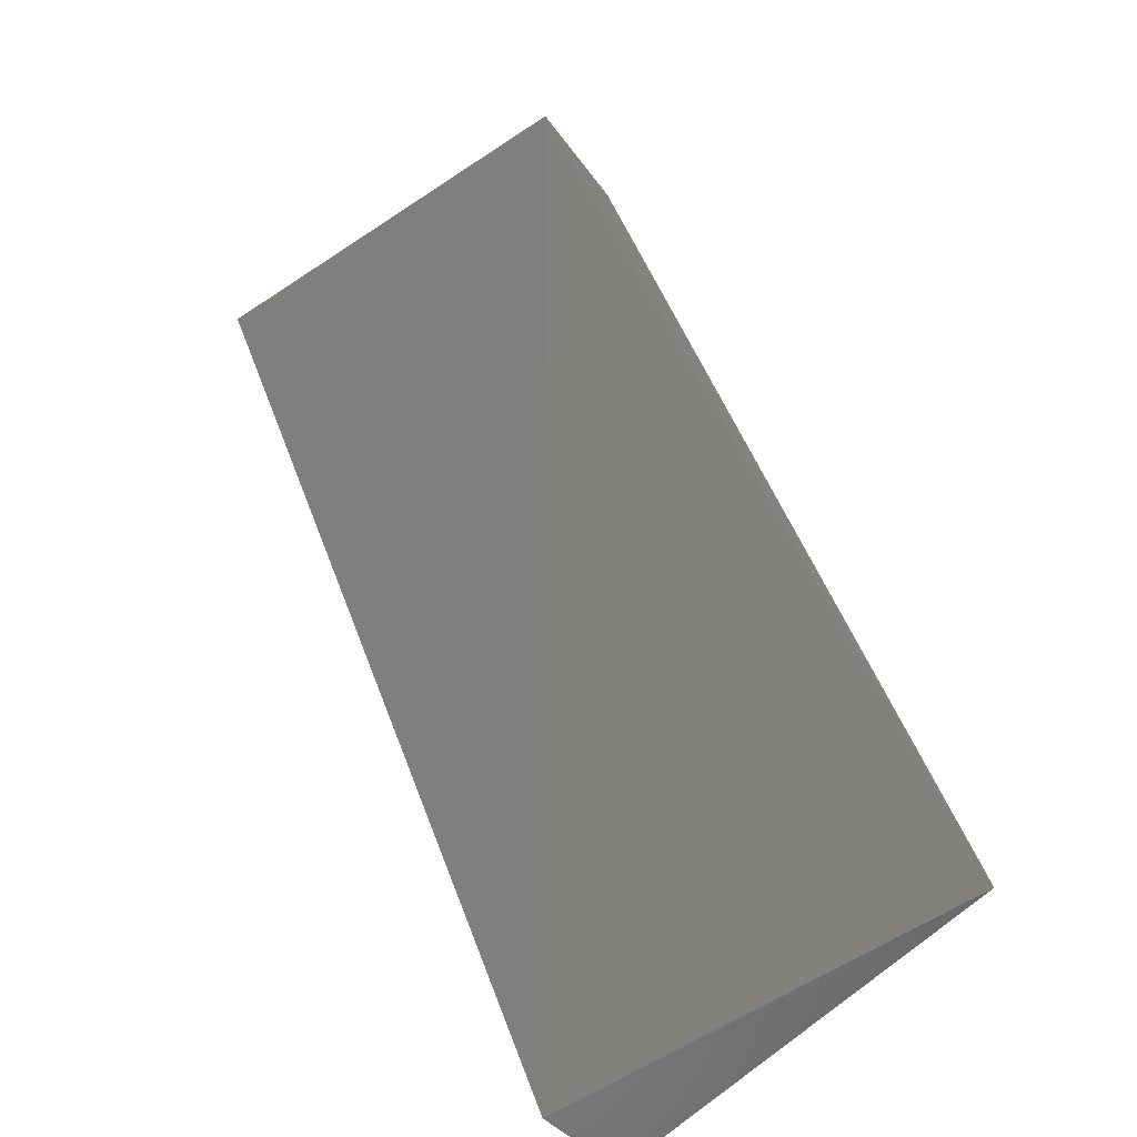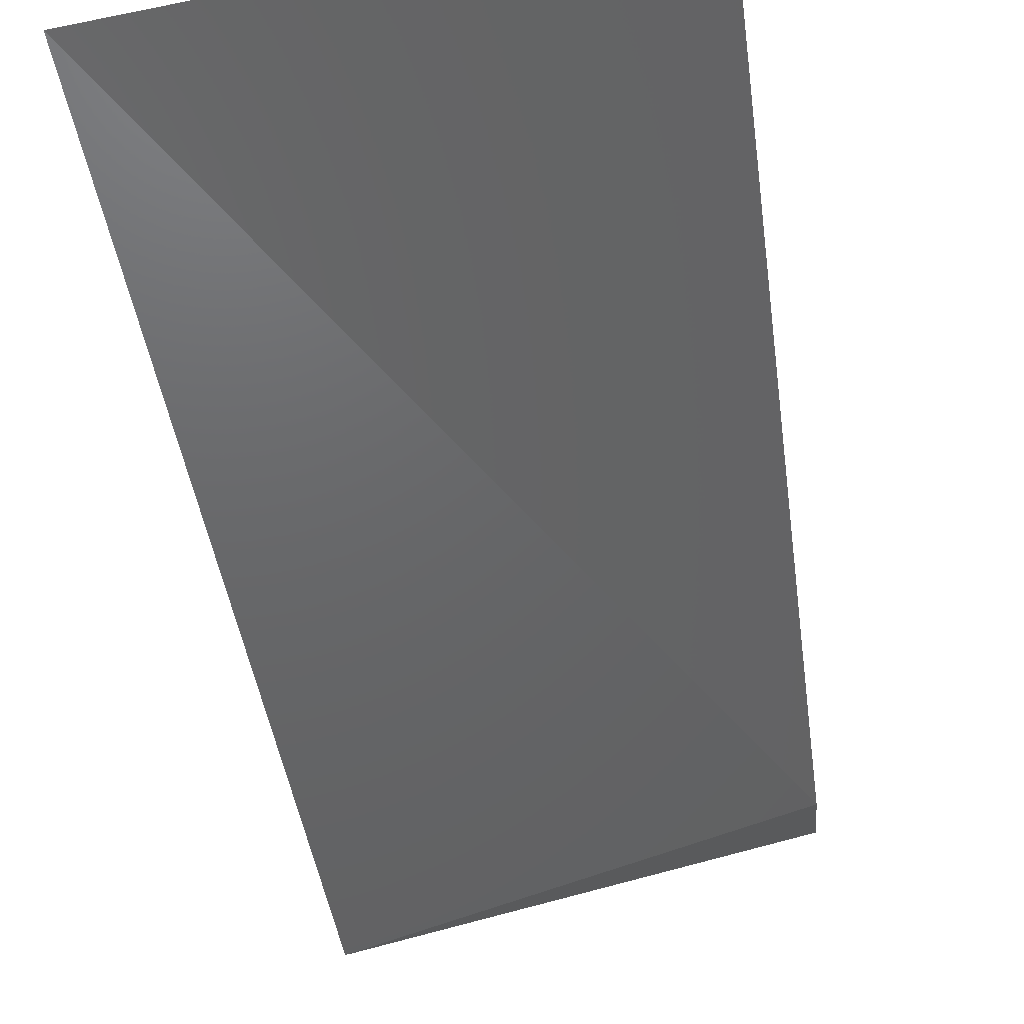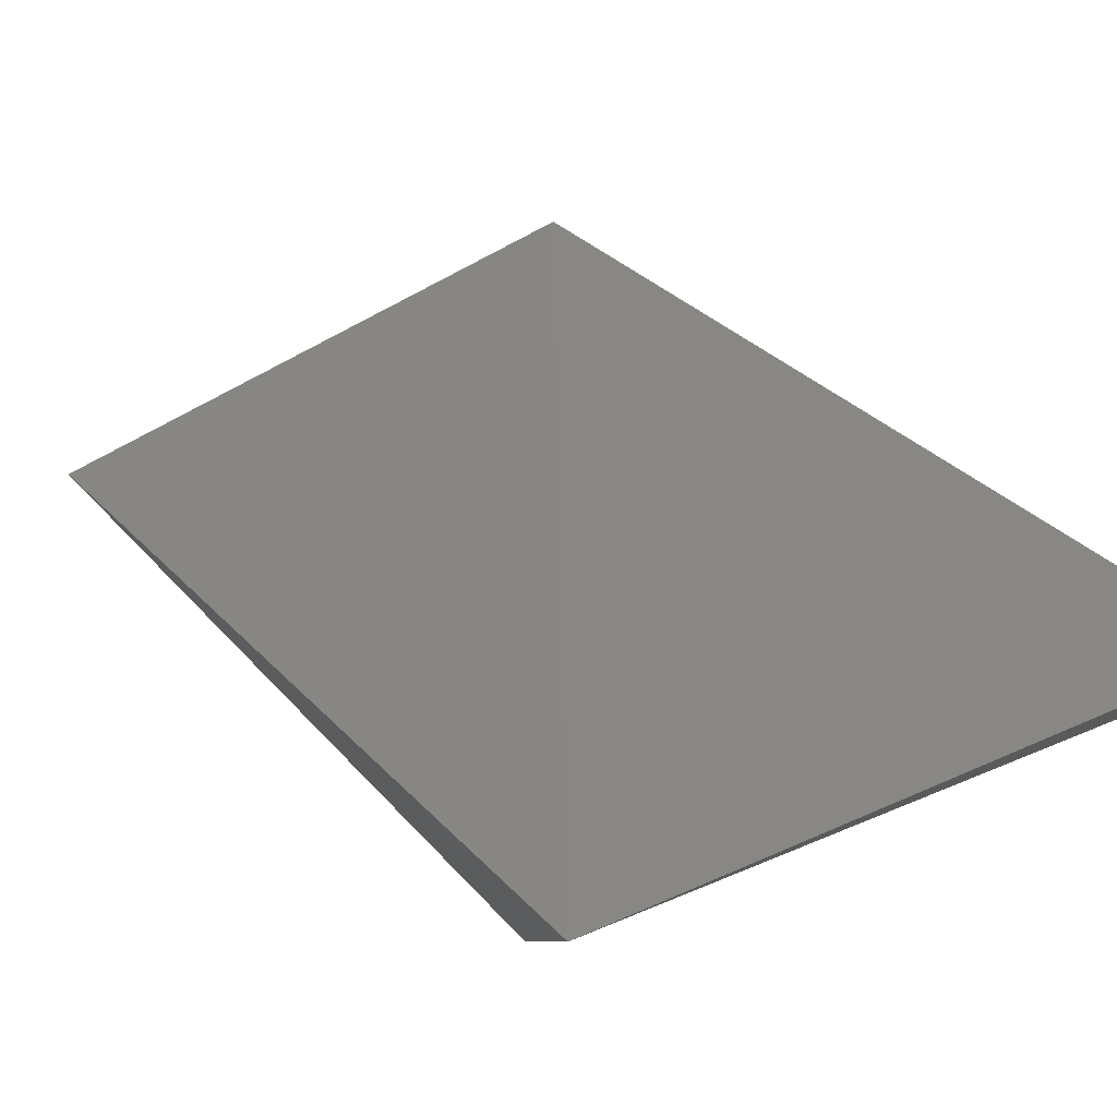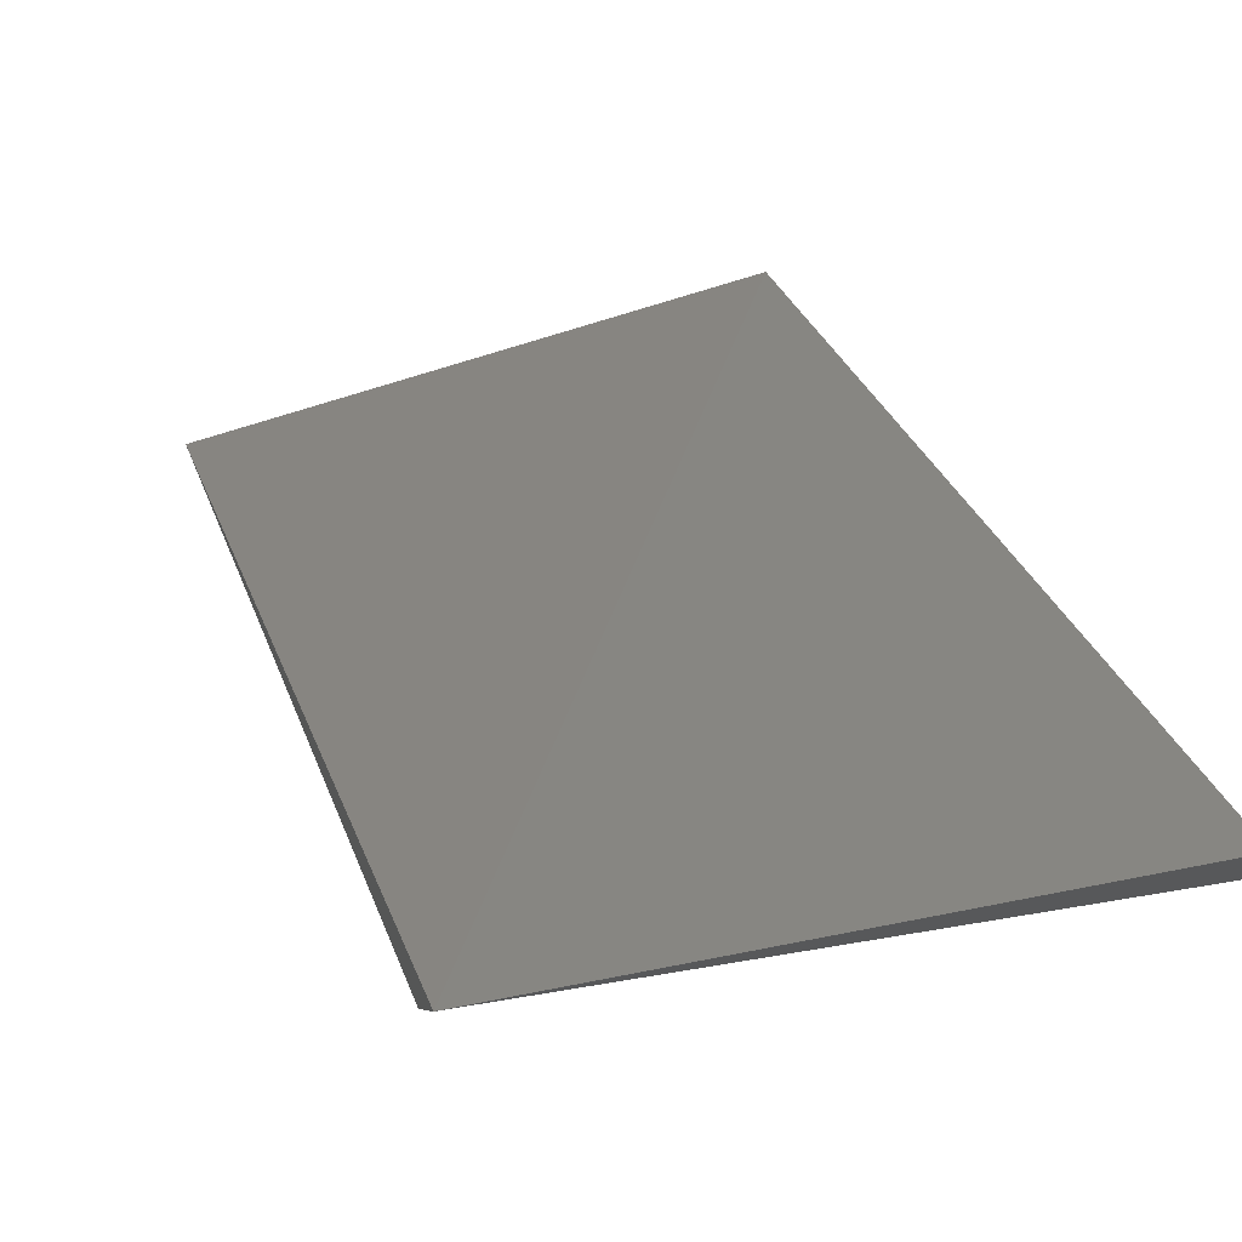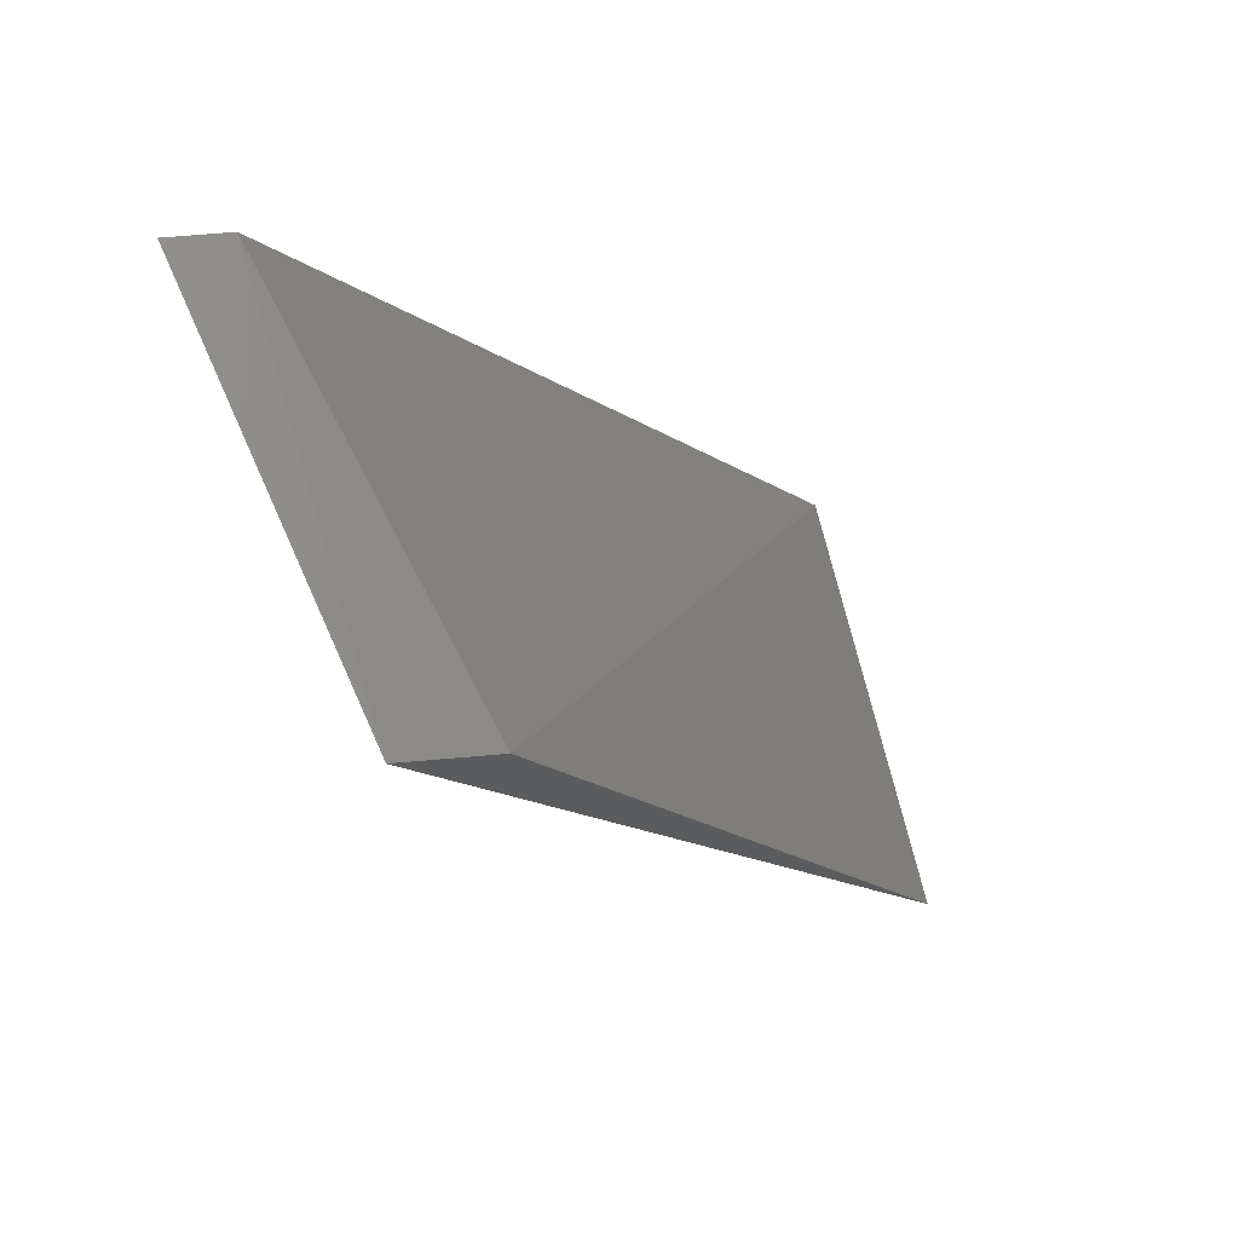
<metadata>
{"format":"stl","ext":"stl","renderer":"f3d","projection":"perspective","resolution":1024,"background":"white","views":[{"elev":-55.6,"azim":45.3,"up":"+Y"},{"elev":-79.1,"azim":10.8,"up":"+Z"},{"elev":55.4,"azim":151.2,"up":"+Z"},{"elev":54.2,"azim":165.0,"up":"+Z"},{"elev":68.4,"azim":73.4,"up":"+Y"}]}
</metadata>
<code>
# stl→obj: 7 verts, 10 faces
v -0.7082 -0.191 -0.4643
v -0.7082 -0.2084 -0.4752
v -0.7082 -0.2084 -0.4732
v -0.7082 -0.1905 -0.4631
v -0.6992 -0.1928 -0.4662
v -0.6986 -0.2084 -0.4746
v -0.6992 -0.1917 -0.4643
f 1 2 3
f 1 3 4
f 5 6 2
f 3 2 6
f 7 6 5
f 7 4 3
f 7 3 6
f 1 4 7
f 1 7 5
f 1 5 2

</code>
